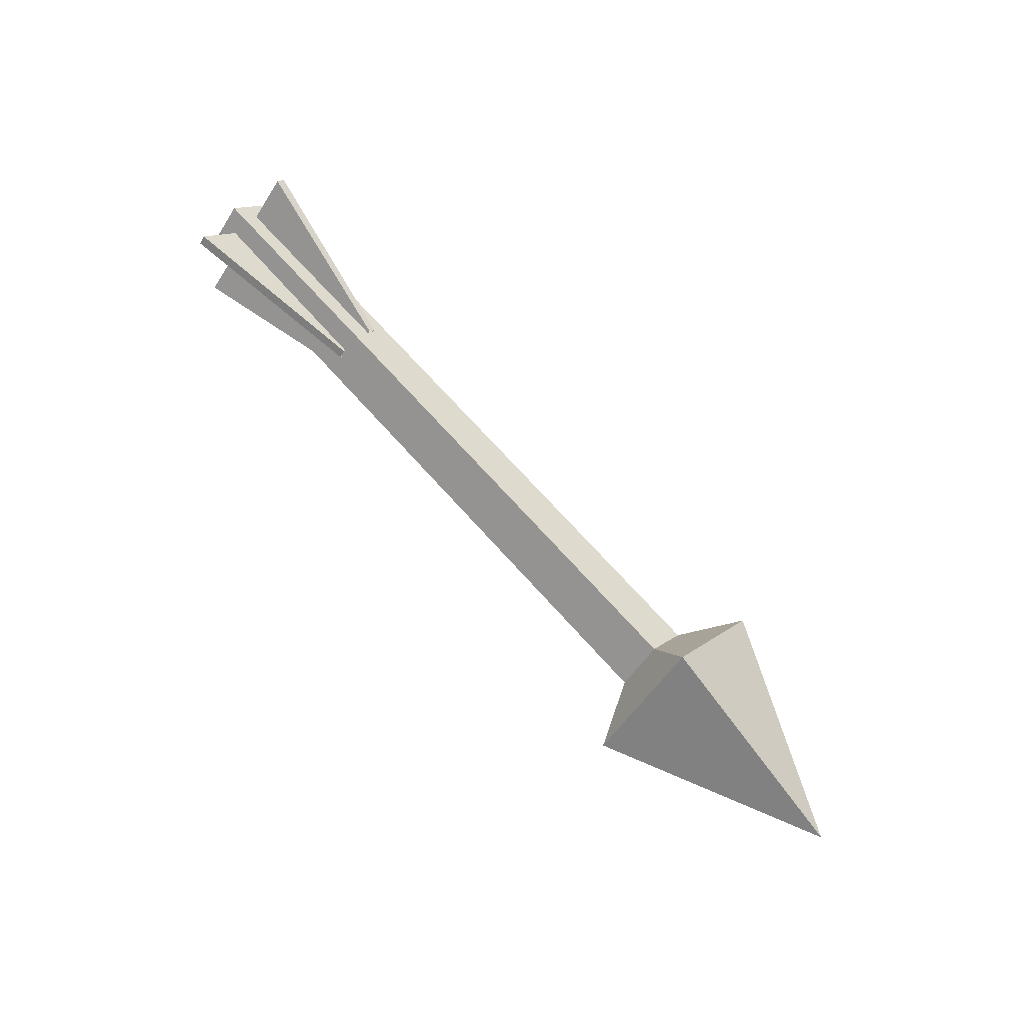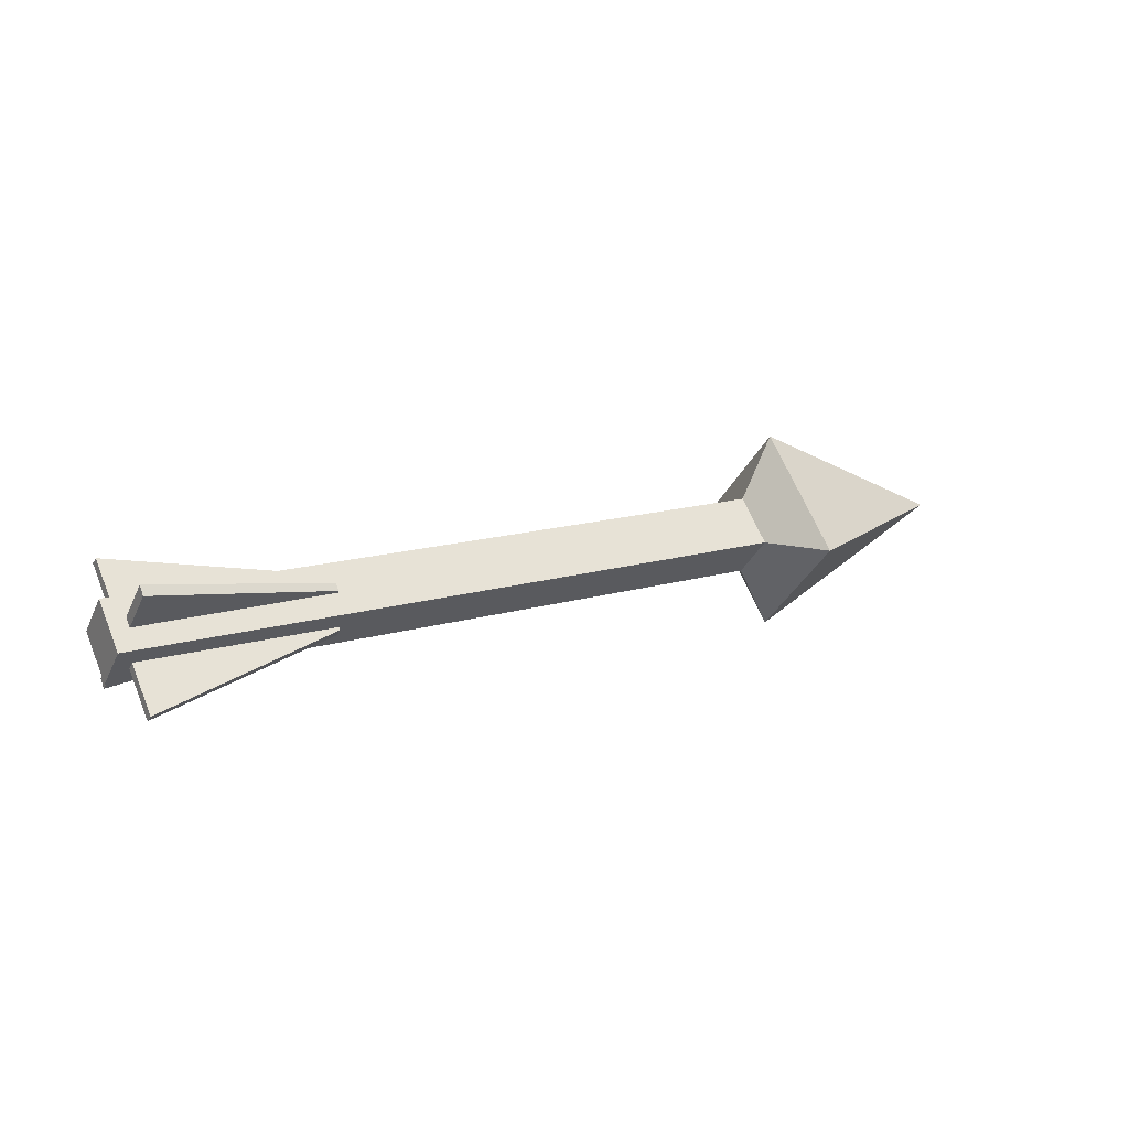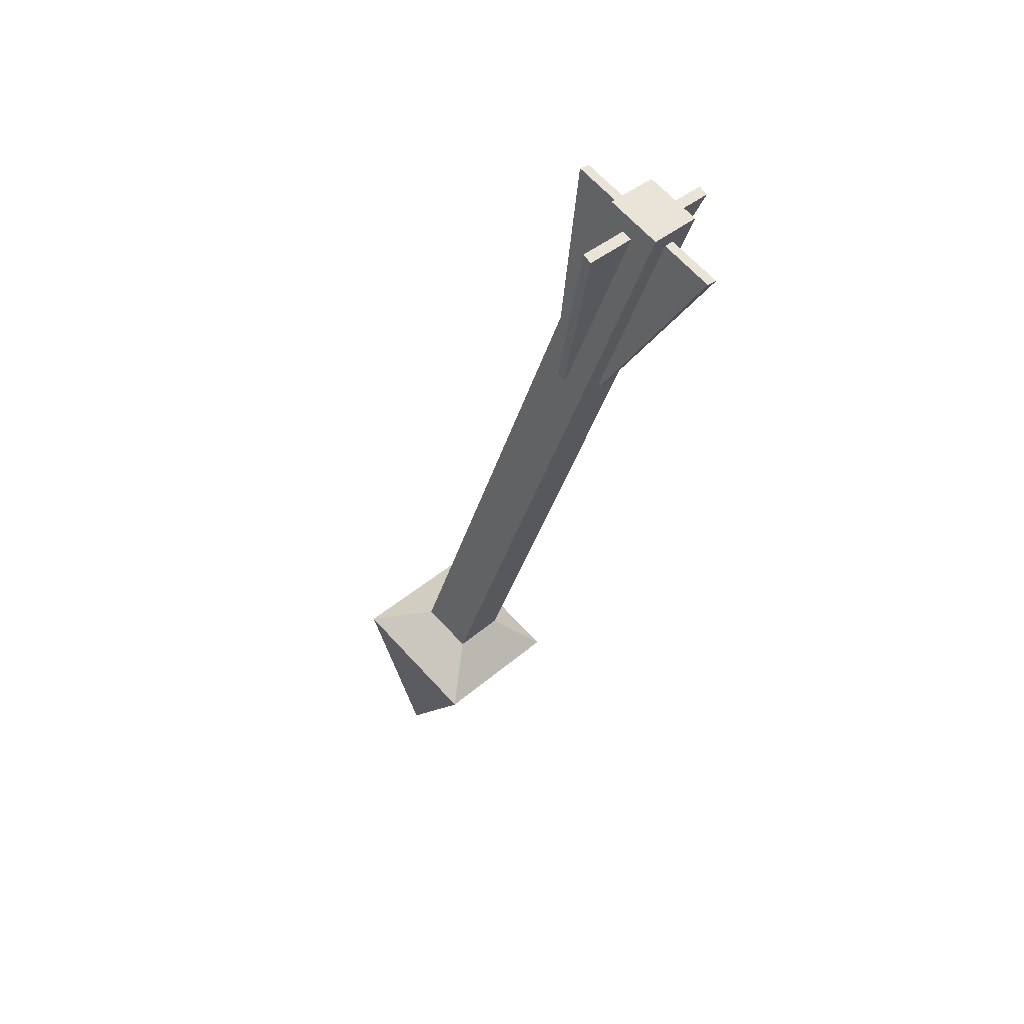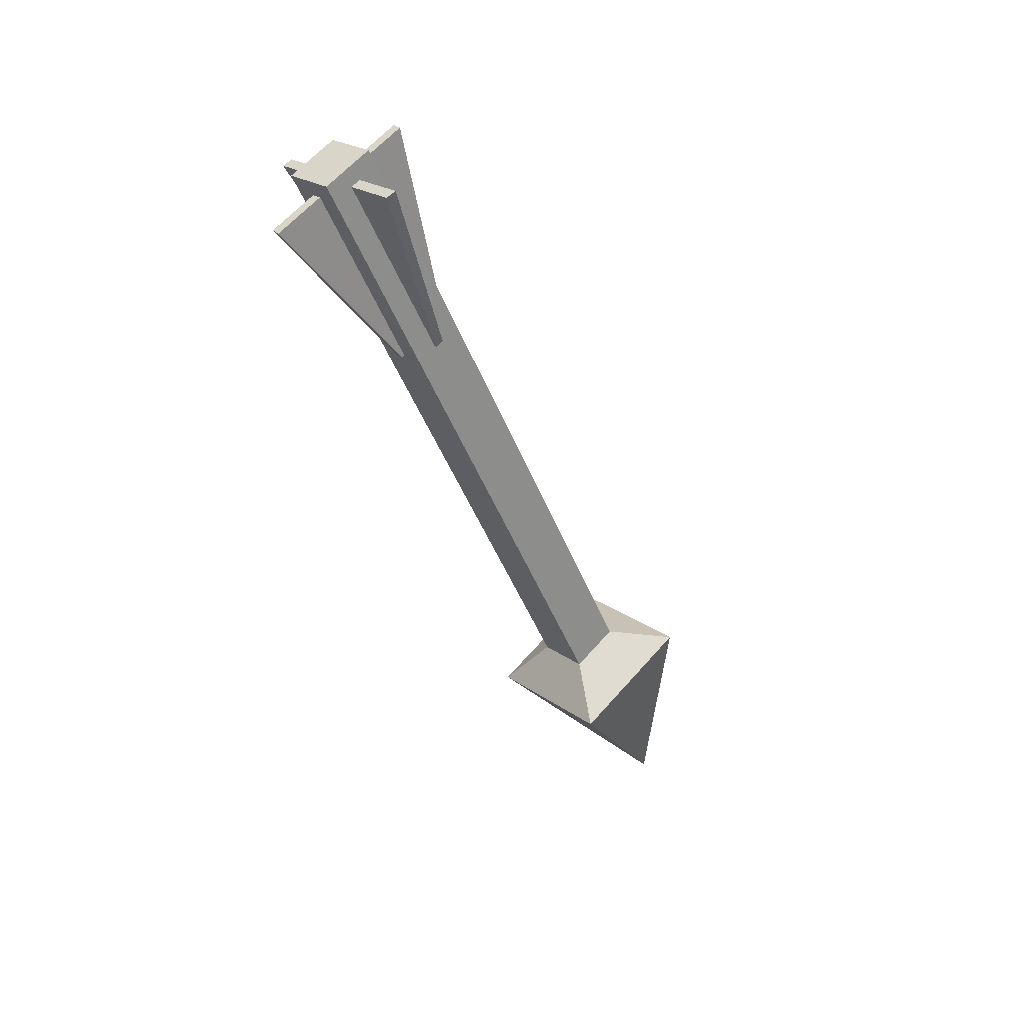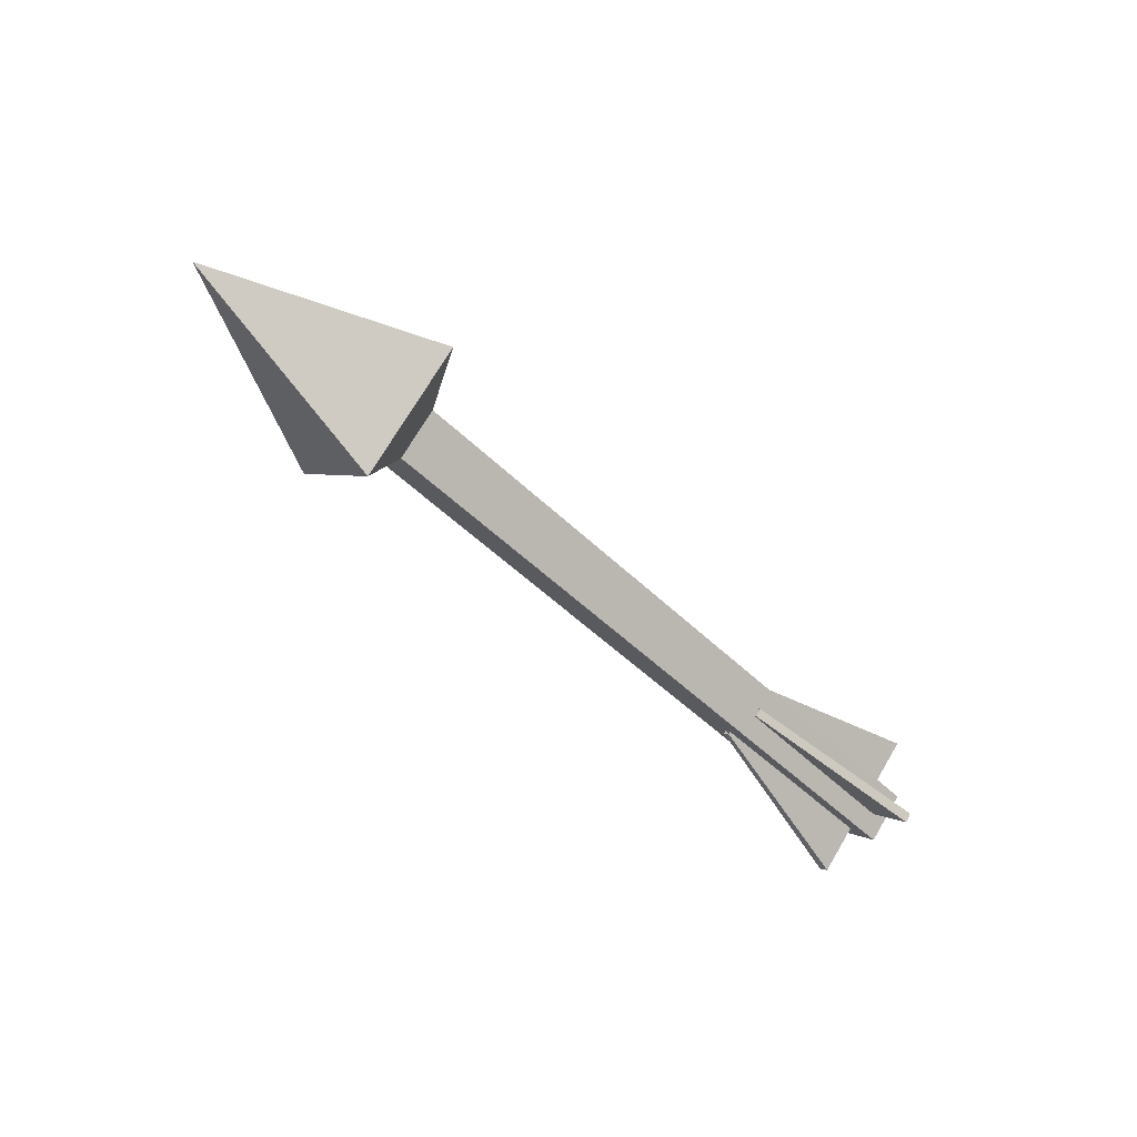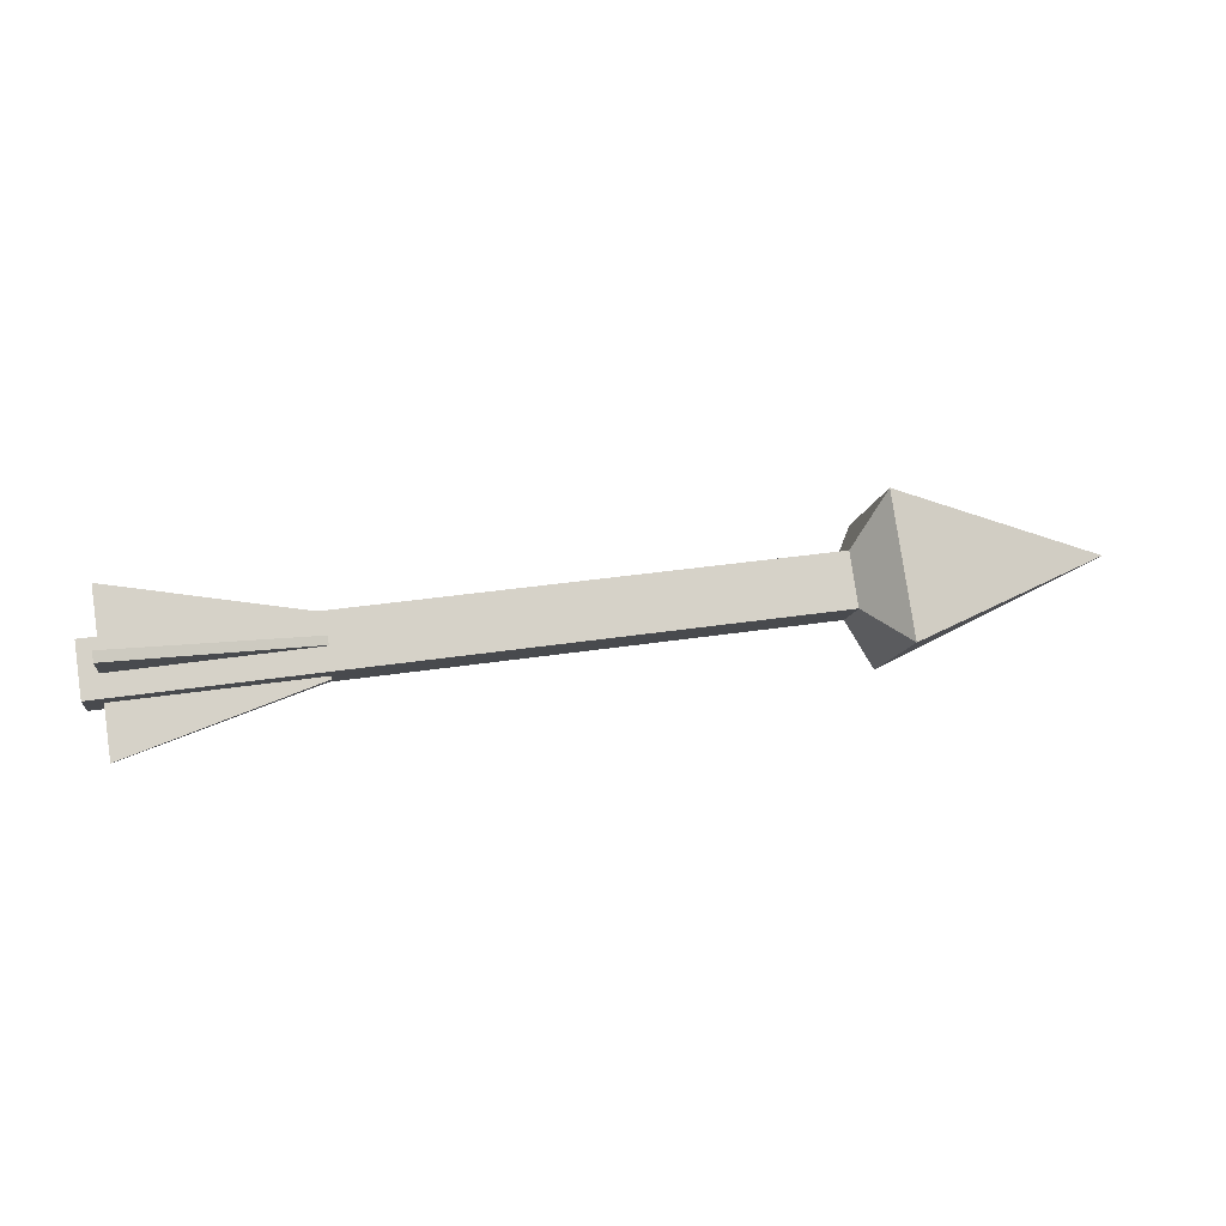
<metadata>
{"format":"obj","ext":"obj","renderer":"f3d","projection":"perspective","resolution":1024,"background":"white","views":[{"elev":70.2,"azim":48.2,"up":"+Y"},{"elev":15.0,"azim":-32.9,"up":"+Y"},{"elev":-35.4,"azim":-105.2,"up":"+Z"},{"elev":-46.0,"azim":-69.4,"up":"+Y"},{"elev":-51.5,"azim":133.8,"up":"+Z"},{"elev":34.2,"azim":-11.8,"up":"+Y"}]}
</metadata>
<code>
g trapArrowWall_arrows6
v 0.3209 0.1273 -4.55e-07
v 0.3209 -2.086e-07 -0.1273
v 0.5952 -2.086e-07 1.553e-07
v 0.3209 0.1273 -4.55e-07
v 0.278 0.04868 1.553e-07
v 0.278 9.657e-08 -0.04868
v 0.3209 -2.086e-07 -0.1273
v -0.5952 0.04868 -4.55e-07
v -0.5952 -2.086e-07 0.04868
v -0.5952 -0.04868 -4.55e-07
v -0.5952 9.657e-08 -0.04868
v 0.278 -2.086e-07 0.04868
v 0.3209 -2.086e-07 0.1273
v 0.3209 -0.1273 -4.55e-07
v 0.278 -0.04868 1.553e-07
v 0.3209 -0.1273 -4.55e-07
v 0.3209 -2.086e-07 -0.1273
v 0.278 9.657e-08 -0.04868
v 0.278 -0.04868 1.553e-07
v 0.278 -2.086e-07 0.04868
v 0.278 0.04868 1.553e-07
v 0.3209 0.1273 -4.55e-07
v 0.3209 -2.086e-07 0.1273
v 0.3209 -2.086e-07 0.1273
v 0.5952 -2.086e-07 1.553e-07
v 0.3209 -0.1273 -4.55e-07
v 0.5952 -2.086e-07 1.553e-07
v 0.3209 -2.086e-07 -0.1273
v 0.3209 -0.1273 -4.55e-07
v 0.3209 -2.086e-07 0.1273
v 0.3209 0.1273 -4.55e-07
v 0.5952 -2.086e-07 1.553e-07
v -0.5952 -2.086e-07 0.04868
v -0.5952 0.04868 -4.55e-07
v 0.278 0.04868 1.553e-07
v 0.278 -2.086e-07 0.04868
v -0.5952 -2.086e-07 0.04868
v 0.278 -2.086e-07 0.04868
v 0.278 -0.04868 1.553e-07
v -0.5952 -0.04868 -4.55e-07
v 0.278 9.657e-08 -0.04868
v -0.5952 9.657e-08 -0.04868
v -0.5952 -0.04868 -4.55e-07
v 0.278 -0.04868 1.553e-07
v 0.278 0.04868 1.553e-07
v -0.5952 0.04868 -4.55e-07
v -0.5952 9.657e-08 -0.04868
v 0.278 9.657e-08 -0.04868
v -0.5733 0.07651 0.06684
v -0.5733 0.06601 0.07501
v -0.5733 -0.07668 -0.06768
v -0.5733 -0.06617 -0.07584
v -0.5733 0.06601 0.07501
v -0.5733 0.07651 0.06684
v -0.3254 0.03101 0.02325
v -0.3254 0.02325 0.03101
v -0.5733 0.06601 0.07501
v -0.3254 0.02325 0.03101
v -0.3254 -0.03101 -0.02325
v -0.5733 -0.07668 -0.06768
v -0.3254 -0.02325 -0.03101
v -0.5733 -0.06617 -0.07584
v -0.5733 -0.07668 -0.06768
v -0.3254 -0.03101 -0.02325
v -0.3254 0.03101 0.02325
v -0.5733 0.07651 0.06684
v -0.5733 -0.06617 -0.07584
v -0.3254 -0.02325 -0.03101
v -0.5733 -0.06684 0.07651
v -0.5733 -0.07501 0.066
v -0.5733 0.06767 -0.07668
v -0.5733 0.07584 -0.06617
v -0.5733 -0.07501 0.066
v -0.5733 -0.06684 0.07651
v -0.3254 -0.02325 0.03101
v -0.3254 -0.03101 0.02325
v -0.5733 -0.07501 0.066
v -0.3254 -0.03101 0.02325
v -0.3254 0.02325 -0.03101
v -0.5733 0.06767 -0.07668
v -0.3254 0.03101 -0.02325
v -0.5733 0.07584 -0.06617
v -0.5733 0.06767 -0.07668
v -0.3254 0.02325 -0.03101
v -0.3254 -0.02325 0.03101
v -0.5733 -0.06684 0.07651
v -0.5733 0.07584 -0.06617
v -0.3254 0.03101 -0.02325
g trapArrowWall_arrows6_0
f 3 2 1
f 6 5 4
f 7 6 4
f 10 9 8
f 11 10 8
f 14 13 12
f 15 14 12
f 18 17 16
f 19 18 16
f 22 21 20
f 23 22 20
f 26 25 24
f 29 28 27
f 32 31 30
f 35 34 33
f 36 35 33
f 39 38 37
f 40 39 37
f 43 42 41
f 44 43 41
f 47 46 45
f 48 47 45
f 51 50 49
f 52 51 49
f 55 54 53
f 56 55 53
f 59 58 57
f 60 59 57
f 63 62 61
f 64 63 61
f 67 66 65
f 68 67 65
f 71 70 69
f 72 71 69
f 75 74 73
f 76 75 73
f 79 78 77
f 80 79 77
f 83 82 81
f 84 83 81
f 87 86 85
f 88 87 85

</code>
